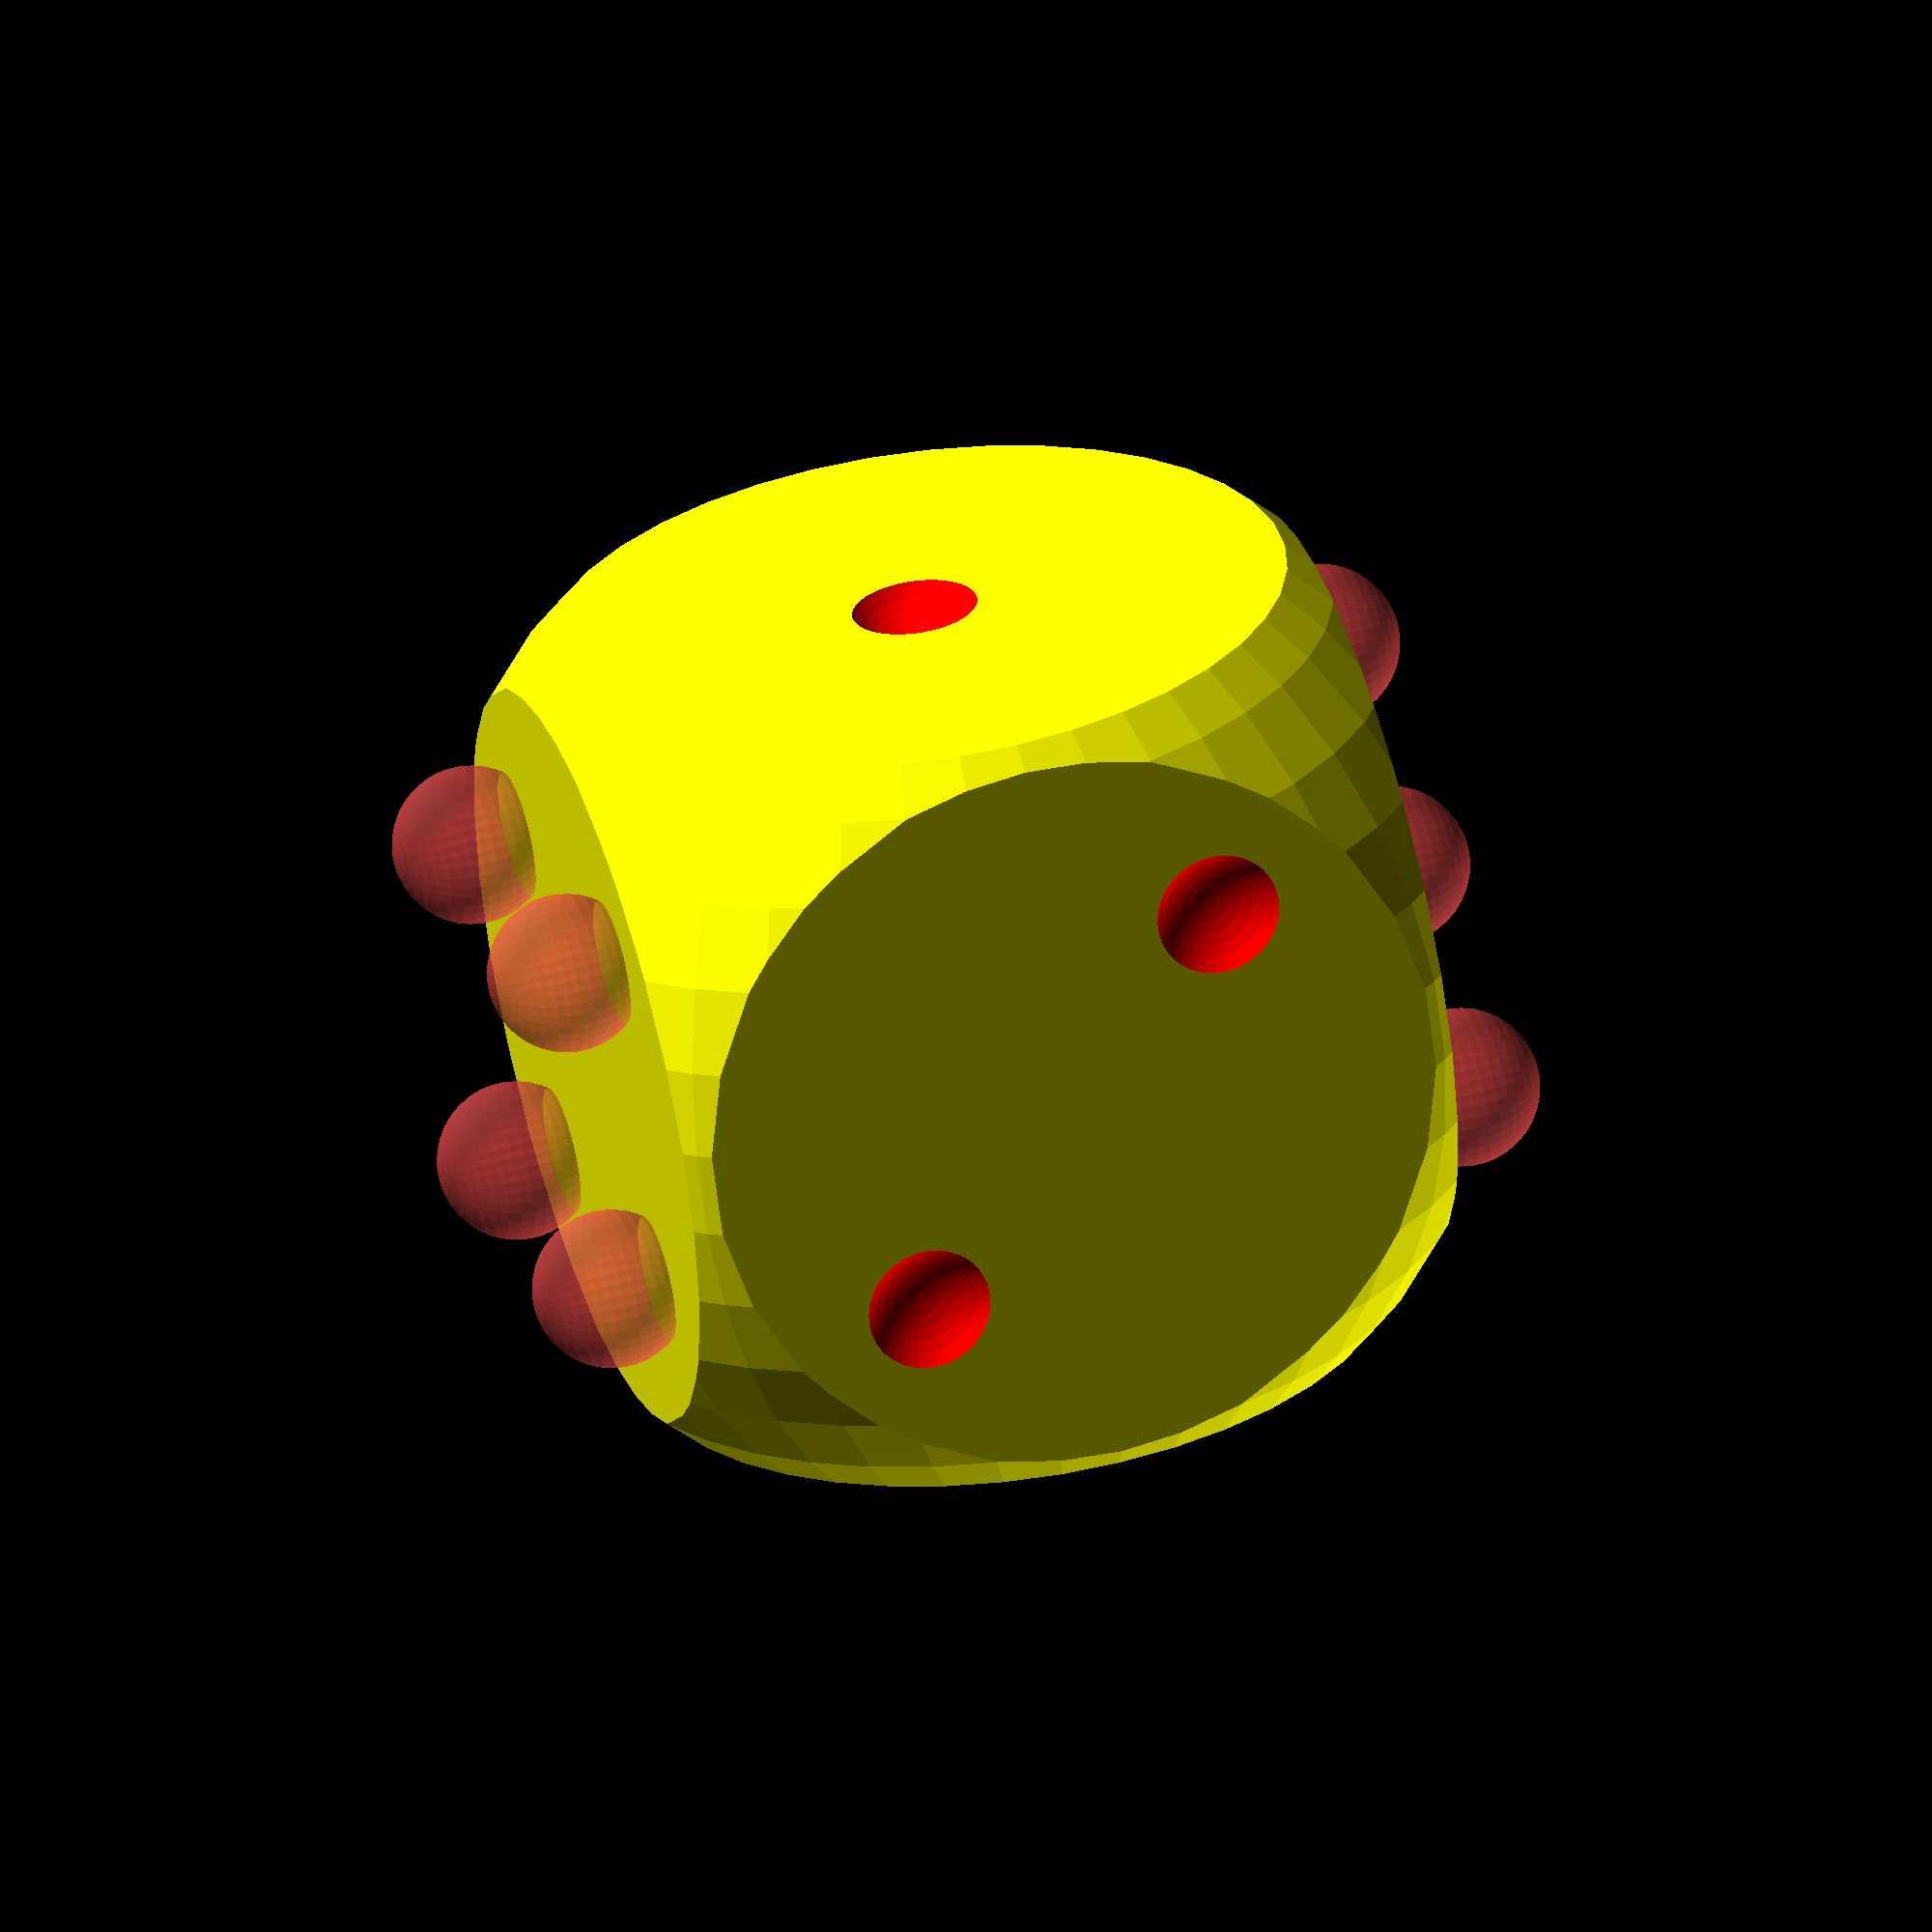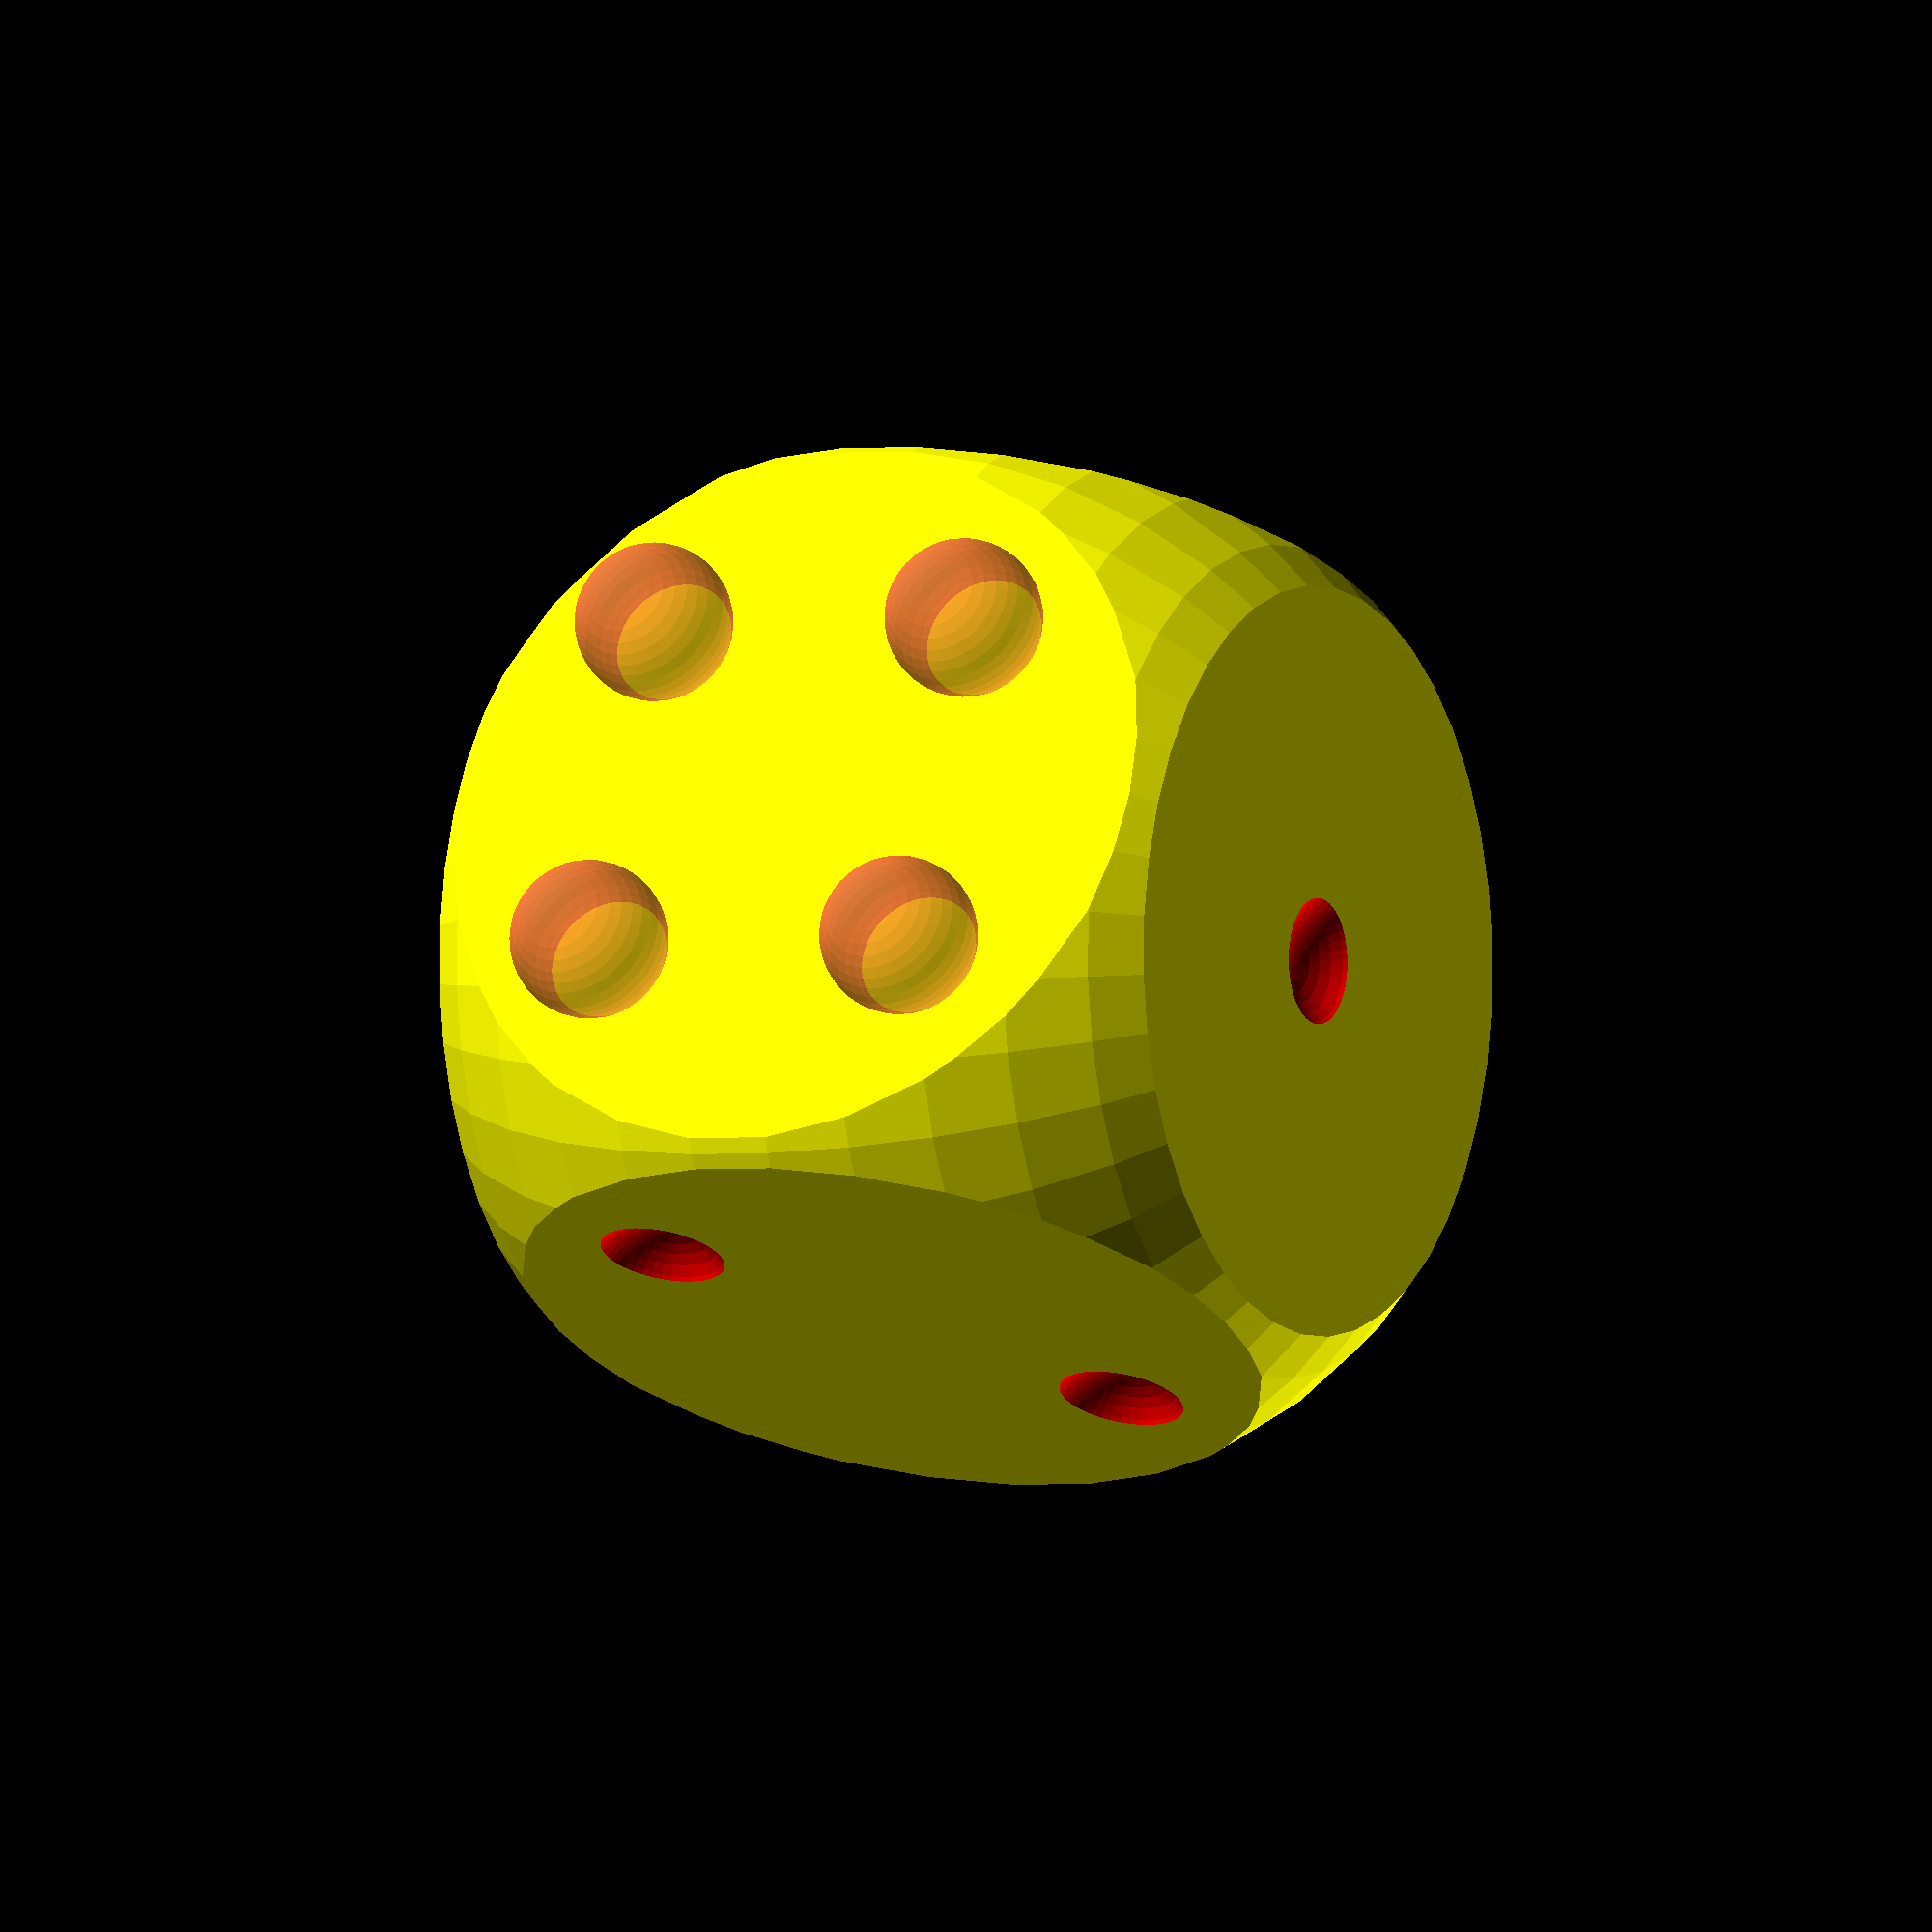
<openscad>
// rounding of the dice
rounding = 0.69; // [0.6:0.01:0.8]

// hole size/depth
hole_size = 0.56; // [0.5:0.01:0.591]

// dice color
dice_color = "yellow"; // [yellow, red, green, blue, white, black]

// holes color
holes_color = "red"; // [yellow, red, green, blue, white, black]

// resolution
$fn = 40;

/* [Animation] */

// Animation rotation
animation_rotation = false;

// Animation rounding
animation_rounding = false;

// Animation hole_size
animation_hole_size = false;

/* [Hidden] */
is_animated = animation_rotation || animation_rounding || animation_hole_size;
$vpt = is_animated ? [0, 0, 0] : $vpt;
$vpr = is_animated ? [60, 0, animation_rotation ? (365 * $t) : 45] : $vpr; // animation rotate around the object
$vpd = is_animated ? 200 : $vpd;

r = animation_rounding ? ($t * 0.2 + 0.6) : rounding;
h = animation_hole_size ? ($t * 0.091 + 0.5) : hole_size;
scale(50)
  dice(r, h, dice_color, holes_color);
module dice(rounding, hole_size, dice_color, holes_color) {
  difference() {
    color(dice_color)
      intersection() {
        cube(1, center = true);
        sphere(rounding);
      }
    color(holes_color) {
      holes(hole_size);
    }
  }
}

module holes(face) {
  c = 0.22;
  rotate([0, 0, 0])
    translate([0, 0, face]) { // 1
      translate([0, 0, 0])
        sphere(0.1);
    }
  rotate([180, 0, 0])
    translate([0, 0, face]) { // 6
      translate([c, c, 0])
        sphere(0.1);
      translate([c, 0, 0])
        sphere(0.1);
      translate([c, -c, 0])
        sphere(0.1);
      translate([-c, c, 0])
        sphere(0.1);
      translate([-c, 0, 0])
        sphere(0.1);
      translate([-c, -c, 0])
        sphere(0.1);
    }
  rotate([90, 0, 0])
    translate([0, 0, face]) { // 2
      translate([c, c, 0])
        sphere(0.1);
      translate([-c, -c, 0])
        sphere(0.1);
    }
  rotate([-90, 0, 0])
    translate([0, 0, face]) { // 5
      translate([0, 0, 0])
        sphere(0.1);
      translate([c, c, 0])
        sphere(0.1);
      translate([-c, c, 0])
        sphere(0.1);
      translate([c, -c, 0])
        sphere(0.1);
      translate([-c, -c, 0])
        sphere(0.1);
    }
  rotate([90, 0, 90])
    translate([0, 0, face]) { // 3
      #translate([c, c, 0])
        sphere(0.1);
      #translate([0, -0, 0])
        sphere(0.1);
      #translate([-c, -c, 0])
        sphere(0.1);
    }
  rotate([90, 0, -90])
    translate([0, 0, face]) { // 4
      #translate([c, c, 0])
        sphere(0.1);
      #translate([-c, c, 0])
        sphere(0.1);
      #translate([c, -c, 0])
        sphere(0.1);
      #translate([-c, -c, 0])
        sphere(0.1);
    }
}


</openscad>
<views>
elev=65.5 azim=344.1 roll=7.4 proj=o view=wireframe
elev=181.5 azim=203.6 roll=242.3 proj=o view=solid
</views>
